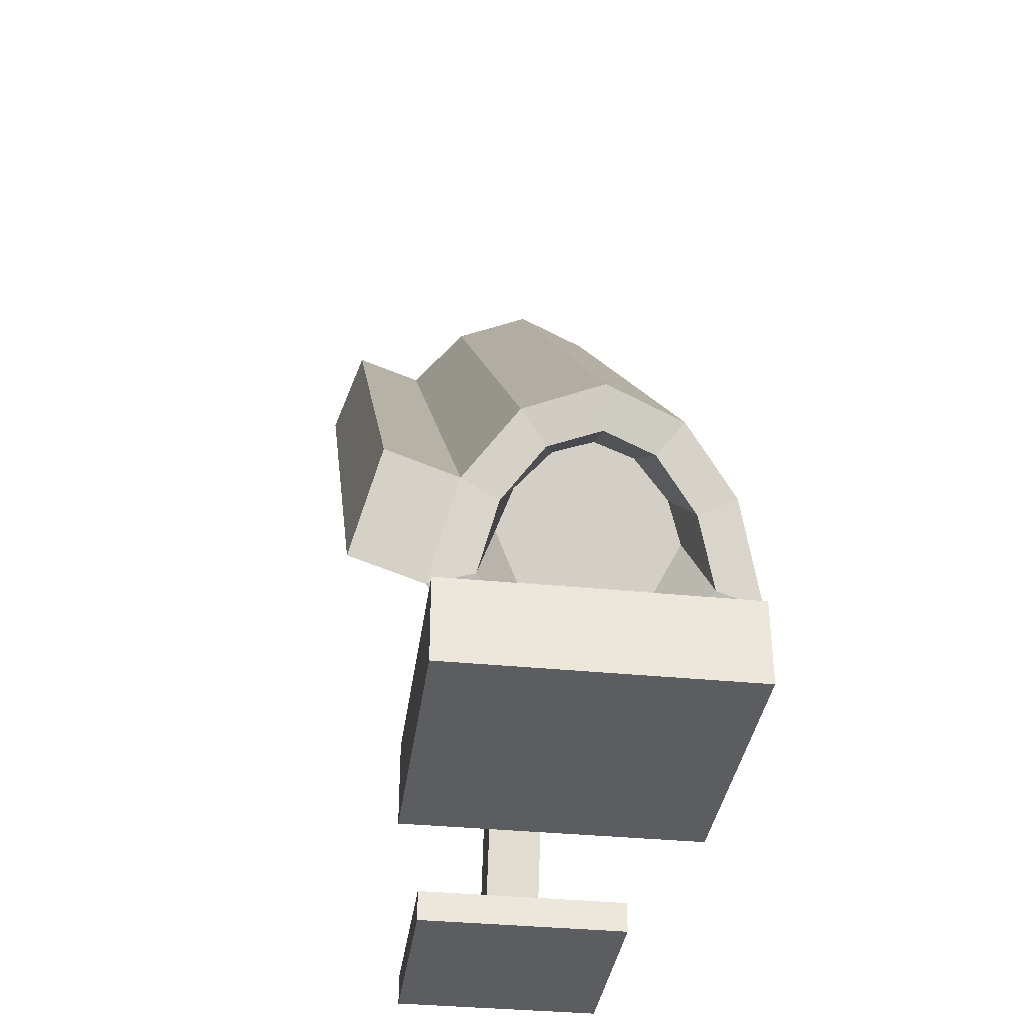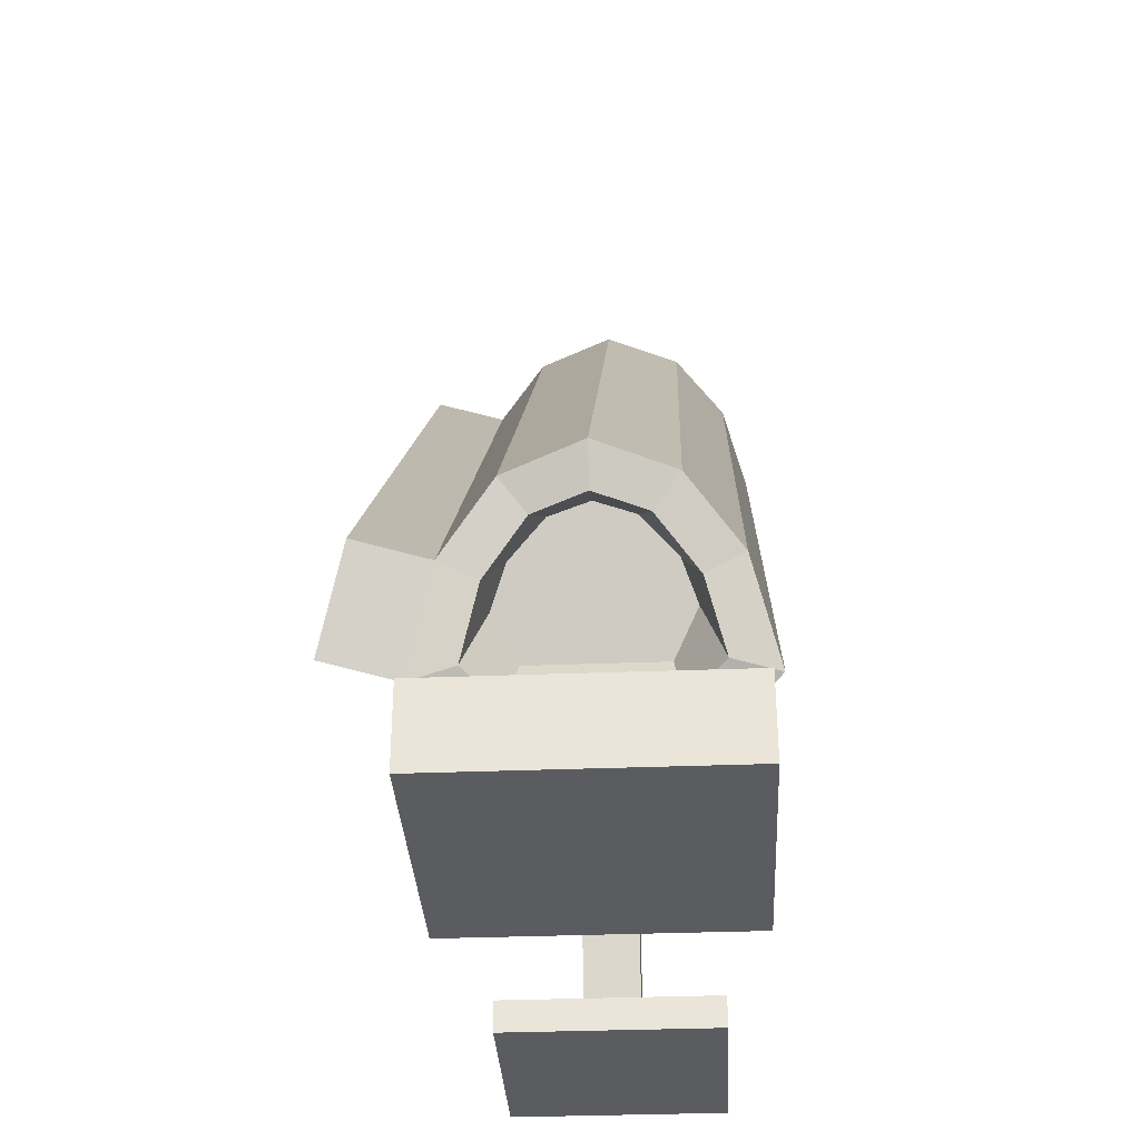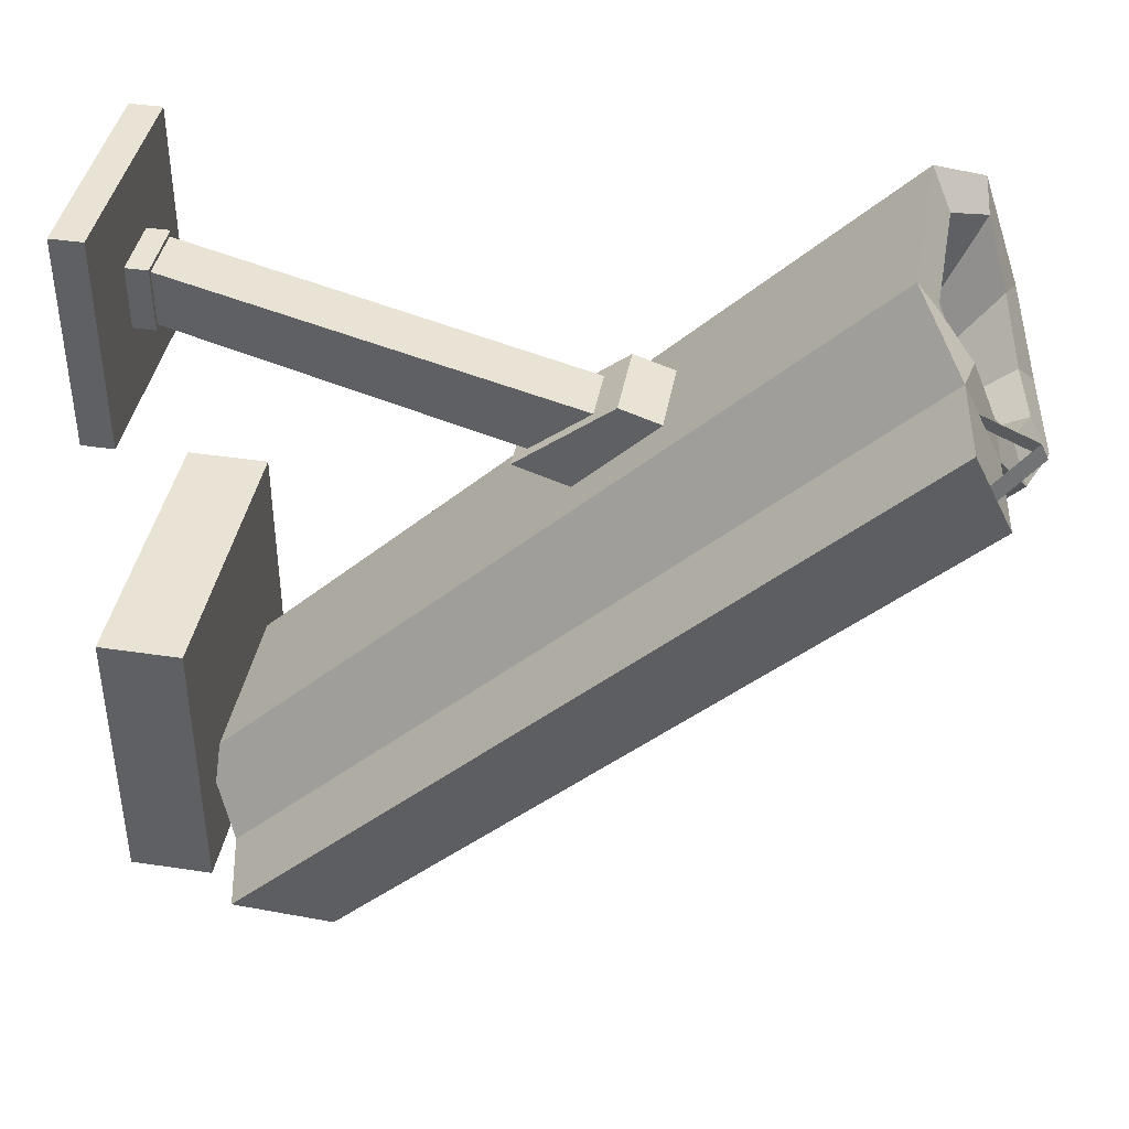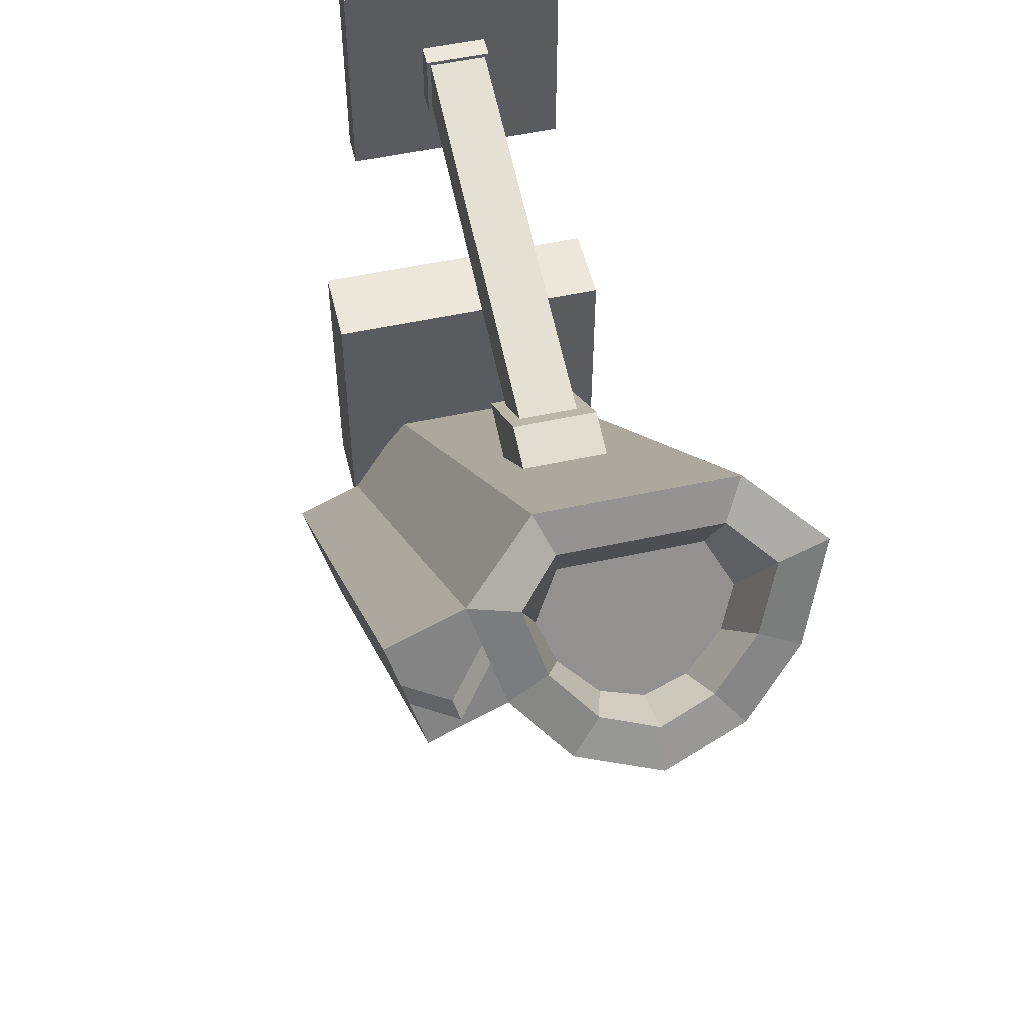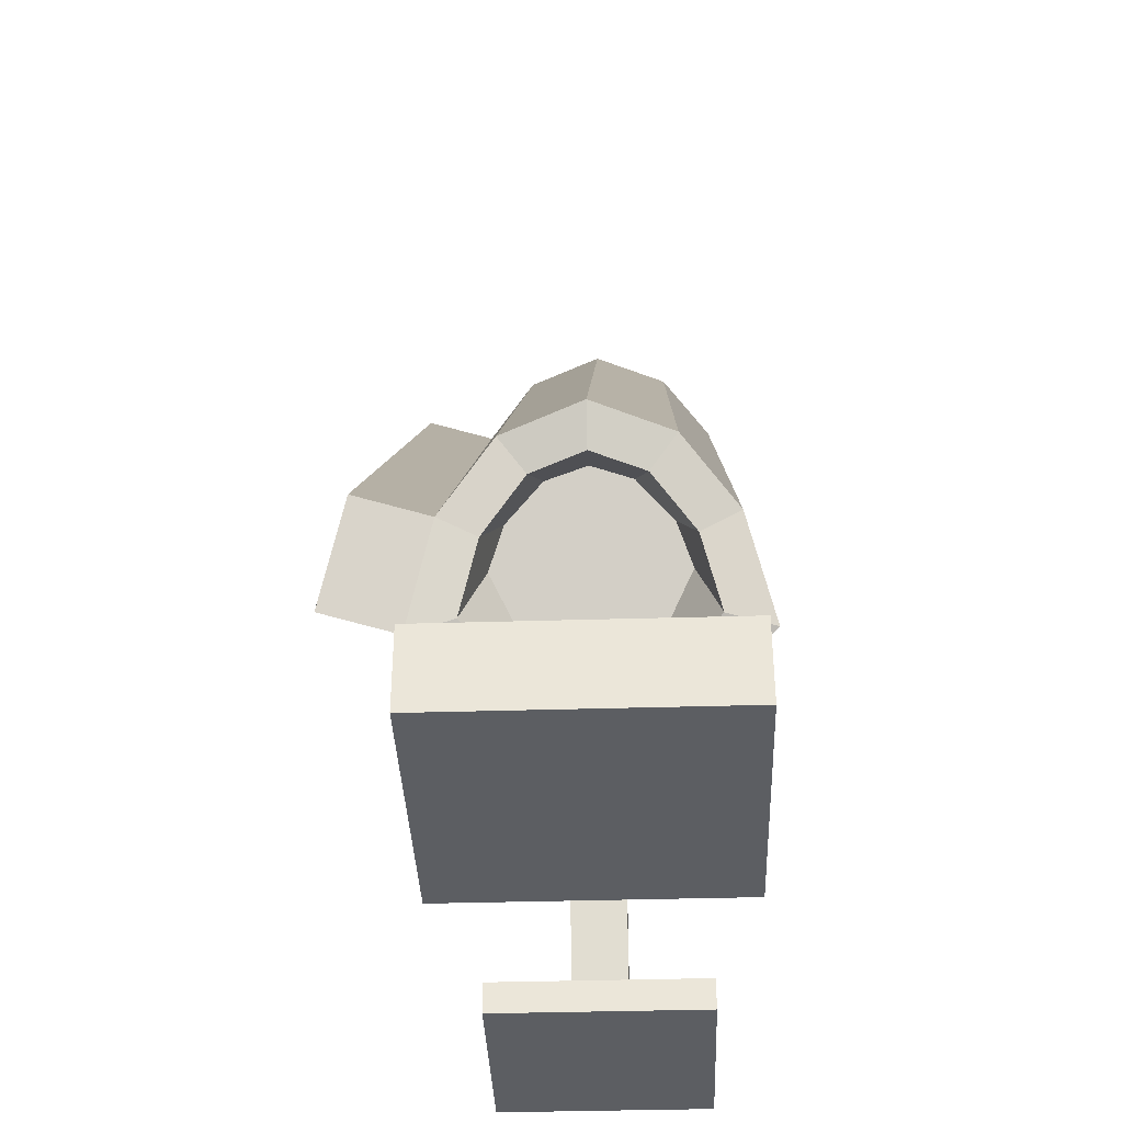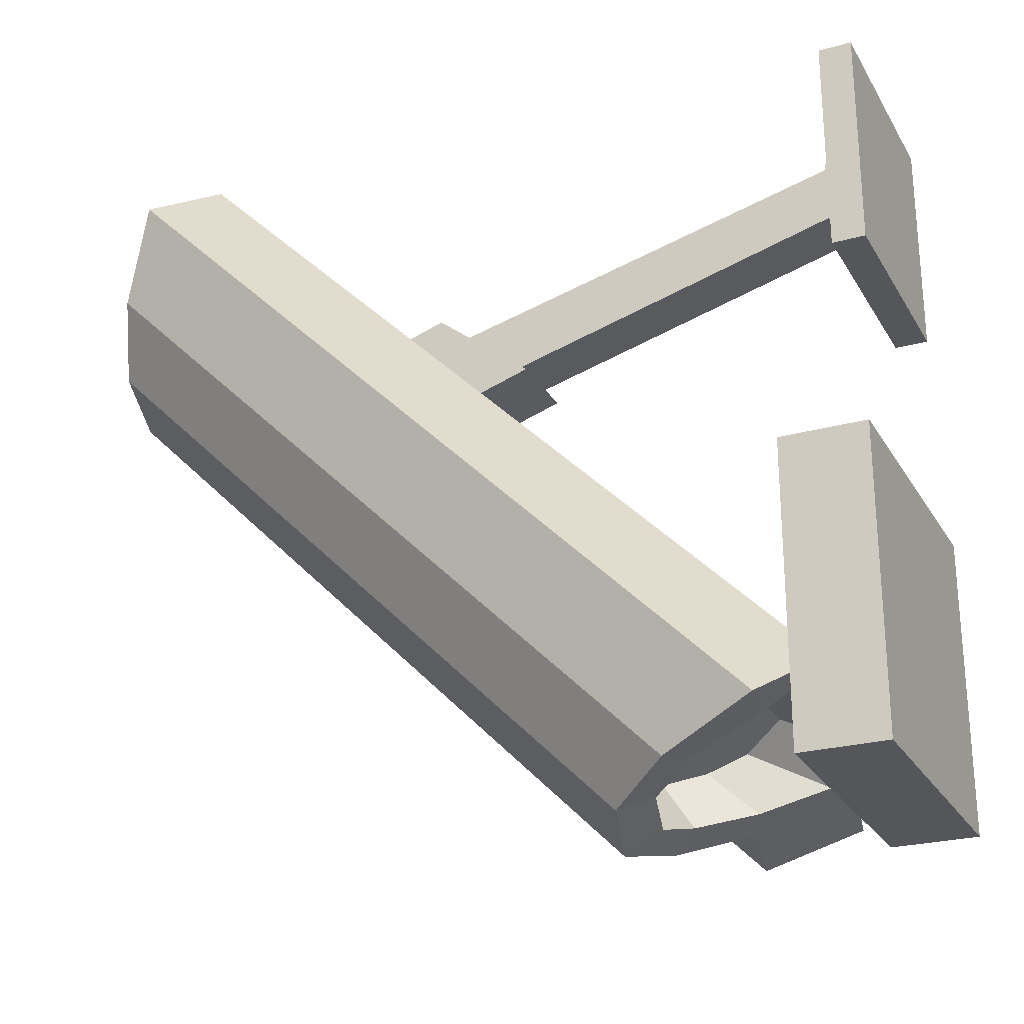
<metadata>
{"format":"obj","ext":"obj","renderer":"f3d","projection":"perspective","resolution":1024,"background":"white","views":[{"elev":-35.7,"azim":172.5,"up":"+Y"},{"elev":-33.6,"azim":-176.9,"up":"+Y"},{"elev":41.1,"azim":100.4,"up":"+Z"},{"elev":52.7,"azim":166.8,"up":"+Z"},{"elev":-37.6,"azim":-177.8,"up":"+Y"},{"elev":-25.1,"azim":-65.8,"up":"+Z"}]}
</metadata>
<code>
v 0.4059 1.897 -2.504
v 0.7531 1.465 -2.328
v 0.7531 5.473 1.68
v 0.4059 5.649 1.248
v -0.1091 2.044 -2.633
v -0.1091 5.778 1.101
v 0.3779 0.7618 -1.893
v 0.4867 0.5239 -1.763
v 0.9312 0.8362 -2.079
v 0.6282 0.9109 -2.12
v -0.1091 1.787 -2.493
v 0.2339 1.702 -2.397
v 0.5046 1.36 -2.271
v -0.1091 0.5239 -1.763
v -0.1091 0.7618 -1.893
v -0.1091 4.908 2.621
v 0.4867 4.908 2.621
v 0.1538 1.88 -2.115
v 0.3847 1.659 -1.998
v 0.4828 1.414 -1.869
v 0.3274 1.138 -1.724
v -0.1091 1.957 -2.155
v -0.1091 1.138 -1.724
v 0.9312 5.224 2.309
v 0.3779 5.038 2.383
v 0.6282 5.265 2.234
v -0.1091 5.638 1.358
v 0.2339 5.542 1.443
v 0.5046 5.416 1.785
v -0.1091 5.038 2.383
v 0.3847 5.143 1.486
v 0.1538 5.26 1.265
v 0.4828 5.014 1.731
v 0.3274 4.869 2.007
v -0.1091 5.3 1.188
v -0.1091 4.869 2.007
v -0.6241 1.897 -2.504
v -0.6241 5.649 1.248
v -0.9712 5.473 1.68
v -0.9712 1.465 -2.328
v -0.596 0.7618 -1.893
v -0.8464 0.9109 -2.12
v -1.149 0.8362 -2.079
v -0.7049 0.5239 -1.763
v -0.4521 1.702 -2.397
v -0.7228 1.36 -2.271
v -1.149 5.224 2.309
v -0.7049 4.908 2.621
v -0.6028 1.659 -1.998
v -0.3719 1.88 -2.115
v -0.7009 1.414 -1.869
v -0.5456 1.138 -1.724
v -0.596 5.038 2.383
v -0.8464 5.265 2.234
v -0.4521 5.542 1.443
v -0.7228 5.416 1.785
v -0.3719 5.26 1.265
v -0.6028 5.143 1.486
v -0.7009 5.014 1.731
v -0.5456 4.869 2.007
v 1.234 1.563 -2.426
v 1.412 0.9338 -2.177
v 1.412 5.322 2.211
v 1.234 5.571 1.582
v 1.105 5.659 2.105
v 1.069 5.708 1.979
v 1.31 5.465 1.851
v 1.346 5.415 1.976
v 0.8641 5.318 2.072
v 0.8285 5.368 1.946
v -0.2588 3.124 1.192
v -0.2588 0.4319 1.887
v -0.2588 0.4319 1.508
v -0.2588 2.922 0.813
v 0.1222 3.124 1.192
v 0.1222 2.922 0.813
v 0.1222 0.4319 1.508
v 0.1222 0.4319 1.887
v -0.816 0.0603 2.438
v -0.816 0.0602 0.9581
v -0.816 0.2798 0.9581
v -0.816 0.2798 2.438
v 0.6714 0.0603 2.438
v 0.6714 0.0602 0.9581
v 0.6714 0.2798 2.438
v 0.6714 0.2798 0.9581
v 0.2011 3.634 1.198
v 0.2011 2.986 0.6802
v 0.2011 2.599 0.8074
v 0.2011 3.248 1.325
v -0.3456 3.634 1.198
v -0.3456 3.248 1.325
v -0.3456 2.986 0.6802
v -0.3456 2.599 0.8074
v -0.286 0.2798 1.482
v 0.1485 0.2798 1.482
v 0.1485 0.4319 1.482
v -0.286 0.4319 1.482
v 0.1485 0.2798 1.914
v 0.1485 0.4319 1.914
v -0.286 0.2798 1.914
v -0.286 0.4319 1.914
v 0.9277 0.0603 -0.463
v 0.9277 0.0602 -2.463
v 0.9277 0.6313 -2.463
v 0.9277 0.6313 -0.463
v -1.072 0.0603 -0.463
v -1.072 0.6313 -0.463
v -1.072 0.0602 -2.463
v -1.072 0.6313 -2.463
g develop
f 1 2 3
f 1 3 4
f 5 1 4
f 5 4 6
f 7 8 9
f 7 9 10
f 11 12 1
f 11 1 5
f 10 9 2
f 10 2 13
f 14 8 7
f 14 7 15
f 2 1 12
f 2 12 13
f 8 14 16
f 8 16 17
f 12 18 19
f 12 19 13
f 20 21 7
f 20 7 10
f 11 22 18
f 11 18 12
f 13 19 20
f 13 20 10
f 21 23 15
f 21 15 7
f 22 23 21
f 22 21 19
f 21 20 19
f 22 19 18
f 9 8 17
f 9 17 24
f 25 26 24
f 25 24 17
f 27 6 4
f 27 4 28
f 26 29 3
f 26 3 24
f 16 30 25
f 16 25 17
f 3 29 28
f 3 28 4
f 28 29 31
f 28 31 32
f 33 26 25
f 33 25 34
f 27 28 32
f 27 32 35
f 29 26 33
f 29 33 31
f 34 25 30
f 34 30 36
f 35 32 31
f 35 31 34
f 31 33 34
f 35 34 36
f 37 38 39
f 37 39 40
f 5 6 38
f 5 38 37
f 41 42 43
f 41 43 44
f 11 5 37
f 11 37 45
f 42 46 40
f 42 40 43
f 14 15 41
f 14 41 44
f 40 46 45
f 40 45 37
f 40 39 47
f 40 47 43
f 44 48 16
f 44 16 14
f 45 46 49
f 45 49 50
f 51 42 41
f 51 41 52
f 11 45 50
f 11 50 22
f 46 42 51
f 46 51 49
f 52 41 15
f 52 15 23
f 22 50 49
f 22 49 52
f 49 51 52
f 22 52 23
f 43 47 48
f 43 48 44
f 53 48 47
f 53 47 54
f 27 55 38
f 27 38 6
f 54 47 39
f 54 39 56
f 16 48 53
f 16 53 30
f 39 38 55
f 39 55 56
f 55 57 58
f 55 58 56
f 59 60 53
f 59 53 54
f 27 35 57
f 27 57 55
f 56 58 59
f 56 59 54
f 60 36 30
f 60 30 53
f 35 36 60
f 35 60 58
f 60 59 58
f 35 58 57
f 61 62 63
f 61 63 64
f 3 2 61
f 3 61 64
f 2 9 62
f 2 62 61
f 9 24 63
f 9 63 62
f 3 64 63
f 3 63 24
f 65 66 67
f 65 67 68
f 65 69 70
f 65 70 66
f 71 72 73
f 71 73 74
f 75 76 77
f 75 77 78
f 72 71 75
f 72 75 78
f 74 73 77
f 74 77 76
f 79 80 81
f 79 81 82
f 80 79 83
f 80 83 84
f 83 79 82
f 83 82 85
f 84 83 85
f 84 85 86
f 80 84 86
f 80 86 81
f 85 82 81
f 85 81 86
f 87 88 89
f 87 89 90
f 91 87 90
f 91 90 92
f 93 91 92
f 93 92 94
f 88 93 94
f 88 94 89
f 90 89 94
f 90 94 92
f 95 96 97
f 95 97 98
f 96 99 100
f 96 100 97
f 99 101 102
f 99 102 100
f 101 95 98
f 101 98 102
f 97 100 102
f 97 102 98
f 103 104 105
f 103 105 106
f 107 103 106
f 107 106 108
f 104 103 107
f 104 107 109
f 106 105 110
f 106 110 108
f 109 107 108
f 109 108 110
f 105 104 109
f 105 109 110

</code>
